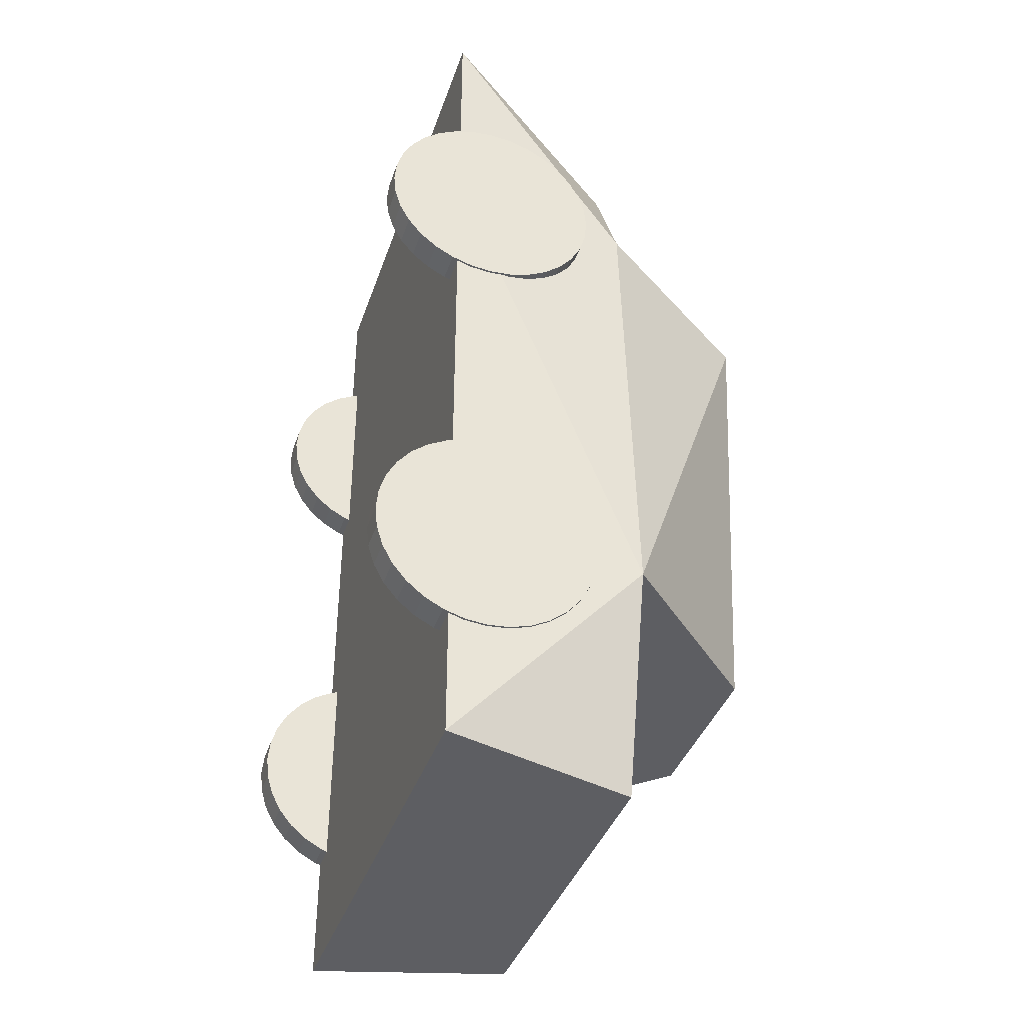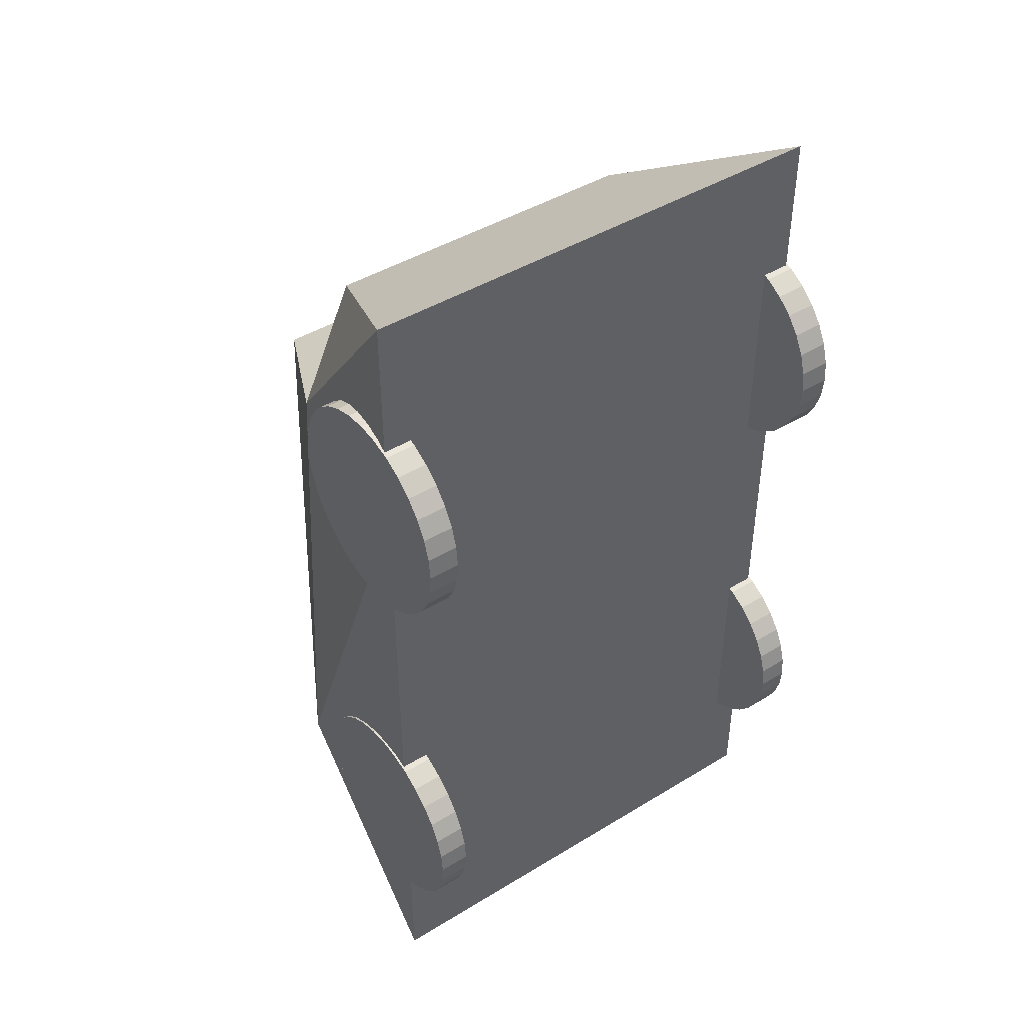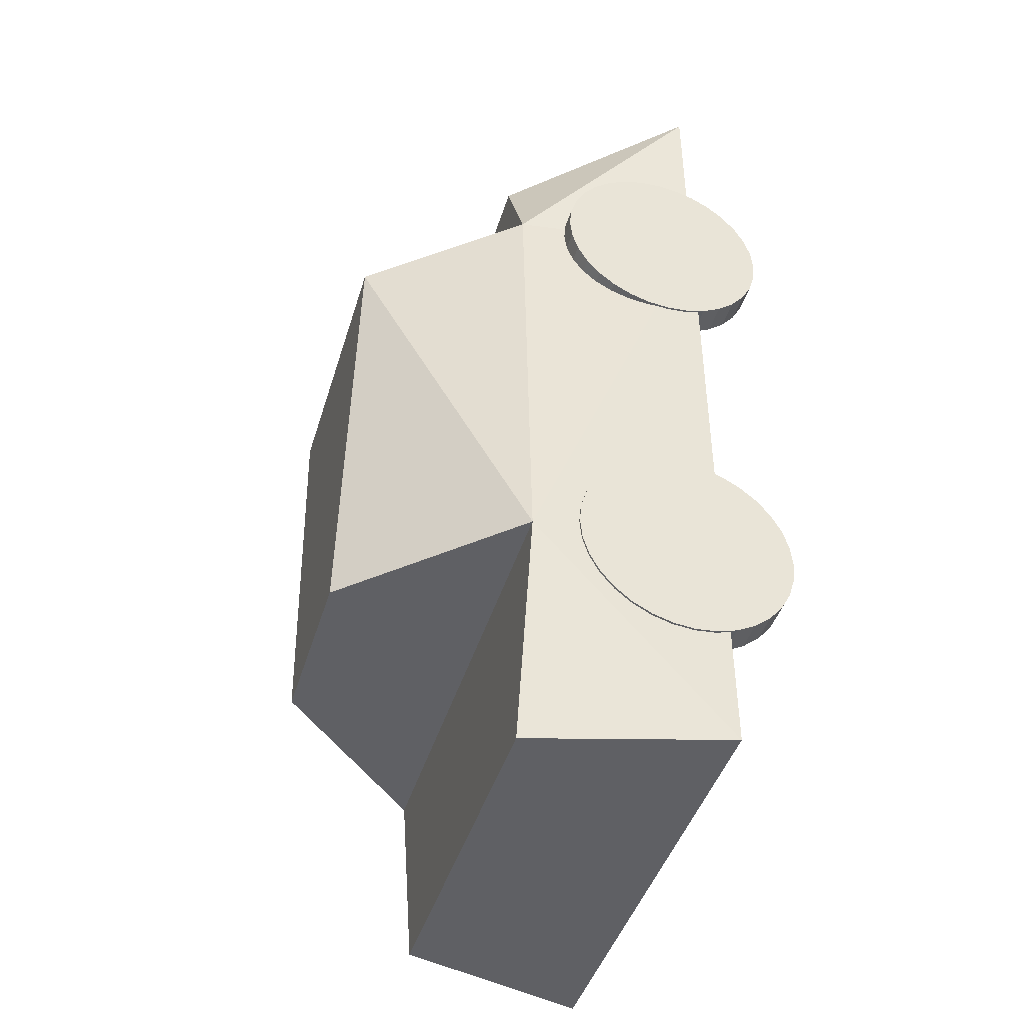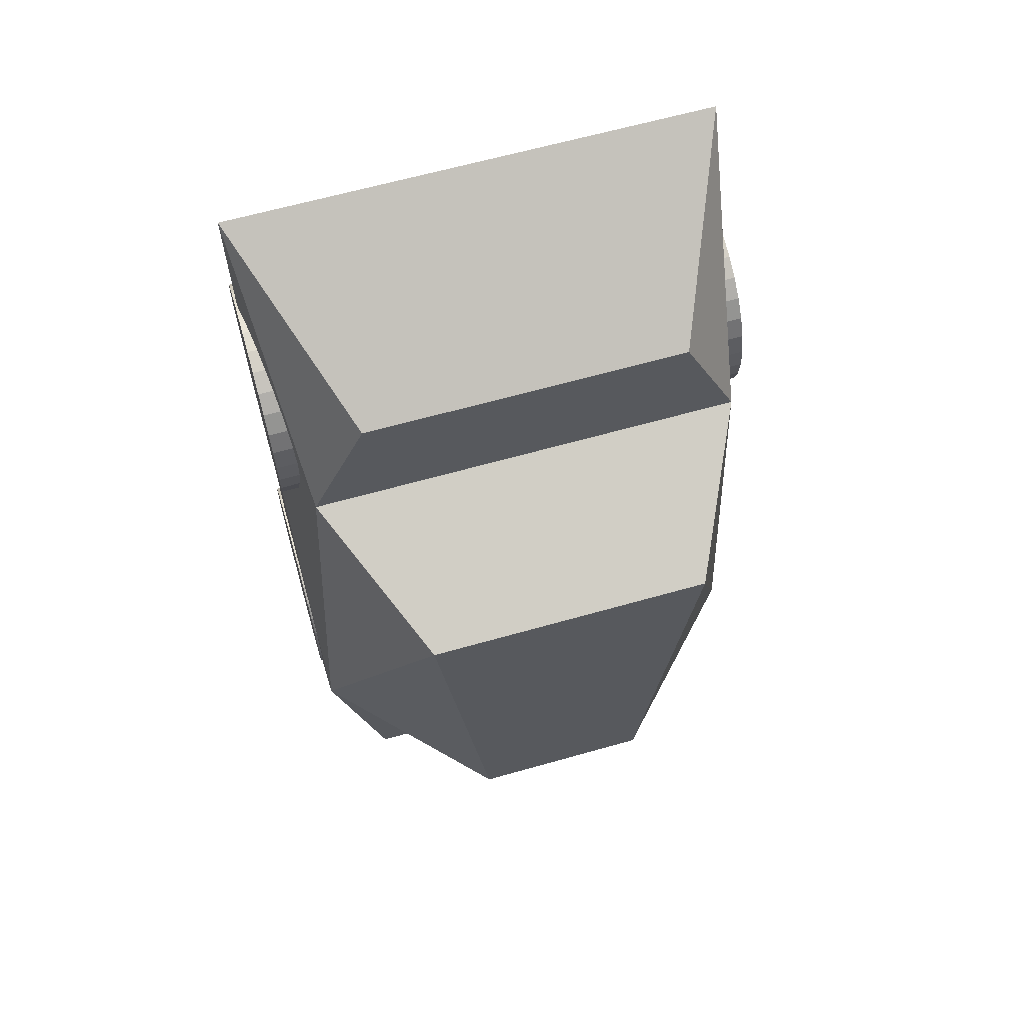
<metadata>
{"format":"obj","ext":"obj","renderer":"f3d","projection":"perspective","resolution":1024,"background":"white","views":[{"elev":-39.2,"azim":71.9,"up":"+Z"},{"elev":44.2,"azim":-35.5,"up":"+Z"},{"elev":-44.0,"azim":-106.7,"up":"+Z"},{"elev":63.7,"azim":164.0,"up":"+Z"}]}
</metadata>
<code>
o Cube
v -0.6143 1.88 0.7956
v -0.9463 1.18 1.058
v -0.3885 1.88 -1.058
v -1.058 1.18 -1.058
v 0.6143 1.88 0.7956
v 0.9463 1.18 1.058
v 0.3885 1.88 -1.058
v 1.058 1.18 -1.058
v 1.058 0.3422 1.058
v 1.058 0.3422 -1.058
v -1.058 0.3422 1.058
v -1.058 0.3422 -1.058
v -0.7028 1.18 1.598
v 0.7028 1.18 1.598
v -1.058 0.3422 2.072
v 1.058 0.3422 2.072
v 0.8192 1.18 -1.996
v -0.8192 1.18 -1.996
v 1.058 0.3422 -1.996
v -1.058 0.3422 -1.996
v -0.9331 0.5 1.477
v -1.067 0.5 1.477
v -0.9331 0.4069 1.468
v -1.067 0.4069 1.468
v -0.9331 0.3173 1.441
v -1.067 0.3173 1.441
v -0.9331 0.2348 1.397
v -1.067 0.2348 1.397
v -0.9331 0.1625 1.338
v -1.067 0.1625 1.338
v -0.9331 0.1031 1.265
v -1.067 0.1031 1.265
v -0.9331 0.05901 1.183
v -1.067 0.05901 1.183
v -0.9331 0.03184 1.093
v -1.067 0.03184 1.093
v -0.9331 0.02267 1
v -1.067 0.02267 1
v -0.9331 0.03184 0.9069
v -1.067 0.03184 0.9069
v -0.9331 0.05901 0.8173
v -1.067 0.05901 0.8173
v -0.9331 0.1031 0.7348
v -1.067 0.1031 0.7348
v -0.9331 0.1625 0.6625
v -1.067 0.1625 0.6625
v -0.9331 0.2348 0.6031
v -1.067 0.2348 0.6031
v -0.9331 0.3173 0.559
v -1.067 0.3173 0.559
v -0.9331 0.4069 0.5318
v -1.067 0.4069 0.5318
v -0.9331 0.5 0.5227
v -1.067 0.5 0.5227
v -0.9331 0.5931 0.5318
v -1.067 0.5931 0.5318
v -0.9331 0.6827 0.559
v -1.067 0.6827 0.559
v -0.9331 0.7652 0.6031
v -1.067 0.7652 0.6031
v -0.9331 0.8375 0.6625
v -1.067 0.8375 0.6625
v -0.9331 0.8969 0.7348
v -1.067 0.8969 0.7348
v -0.9331 0.941 0.8173
v -1.067 0.941 0.8173
v -0.9331 0.9682 0.9069
v -1.067 0.9682 0.9069
v -0.9331 0.9773 1
v -1.067 0.9773 1
v -0.9331 0.9682 1.093
v -1.067 0.9682 1.093
v -0.9331 0.941 1.183
v -1.067 0.941 1.183
v -0.9331 0.8969 1.265
v -1.067 0.8969 1.265
v -0.9331 0.8375 1.338
v -1.067 0.8375 1.338
v -0.9331 0.7652 1.397
v -1.067 0.7652 1.397
v -0.9331 0.6827 1.441
v -1.067 0.6827 1.441
v -0.9331 0.5931 1.468
v -1.067 0.5931 1.468
v -0.9331 0.5 -0.5227
v -1.067 0.5 -0.5227
v -0.9331 0.4069 -0.5318
v -1.067 0.4069 -0.5318
v -0.9331 0.3173 -0.559
v -1.067 0.3173 -0.559
v -0.9331 0.2348 -0.6031
v -1.067 0.2348 -0.6031
v -0.9331 0.1625 -0.6625
v -1.067 0.1625 -0.6625
v -0.9331 0.1031 -0.7348
v -1.067 0.1031 -0.7348
v -0.9331 0.05901 -0.8173
v -1.067 0.05901 -0.8173
v -0.9331 0.03184 -0.9069
v -1.067 0.03184 -0.9069
v -0.9331 0.02267 -1
v -1.067 0.02267 -1
v -0.9331 0.03184 -1.093
v -1.067 0.03184 -1.093
v -0.9331 0.05901 -1.183
v -1.067 0.05901 -1.183
v -0.9331 0.1031 -1.265
v -1.067 0.1031 -1.265
v -0.9331 0.1625 -1.338
v -1.067 0.1625 -1.338
v -0.9331 0.2348 -1.397
v -1.067 0.2348 -1.397
v -0.9331 0.3173 -1.441
v -1.067 0.3173 -1.441
v -0.9331 0.4069 -1.468
v -1.067 0.4069 -1.468
v -0.9331 0.5 -1.477
v -1.067 0.5 -1.477
v -0.9331 0.5931 -1.468
v -1.067 0.5931 -1.468
v -0.9331 0.6827 -1.441
v -1.067 0.6827 -1.441
v -0.9331 0.7652 -1.397
v -1.067 0.7652 -1.397
v -0.9331 0.8375 -1.338
v -1.067 0.8375 -1.338
v -0.9331 0.8969 -1.265
v -1.067 0.8969 -1.265
v -0.9331 0.941 -1.183
v -1.067 0.941 -1.183
v -0.9331 0.9682 -1.093
v -1.067 0.9682 -1.093
v -0.9331 0.9773 -1
v -1.067 0.9773 -1
v -0.9331 0.9682 -0.9069
v -1.067 0.9682 -0.9069
v -0.9331 0.941 -0.8173
v -1.067 0.941 -0.8173
v -0.9331 0.8969 -0.7348
v -1.067 0.8969 -0.7348
v -0.9331 0.8375 -0.6625
v -1.067 0.8375 -0.6625
v -0.9331 0.7652 -0.6031
v -1.067 0.7652 -0.6031
v -0.9331 0.6827 -0.559
v -1.067 0.6827 -0.559
v -0.9331 0.5931 -0.5318
v -1.067 0.5931 -0.5318
v 1.067 0.5 1.477
v 0.9331 0.5 1.477
v 1.067 0.4069 1.468
v 0.9331 0.4069 1.468
v 1.067 0.3173 1.441
v 0.9331 0.3173 1.441
v 1.067 0.2348 1.397
v 0.9331 0.2348 1.397
v 1.067 0.1625 1.338
v 0.9331 0.1625 1.338
v 1.067 0.1031 1.265
v 0.9331 0.1031 1.265
v 1.067 0.05901 1.183
v 0.9331 0.05901 1.183
v 1.067 0.03184 1.093
v 0.9331 0.03184 1.093
v 1.067 0.02267 1
v 0.9331 0.02267 1
v 1.067 0.03184 0.9069
v 0.9331 0.03184 0.9069
v 1.067 0.05901 0.8173
v 0.9331 0.05901 0.8173
v 1.067 0.1031 0.7348
v 0.9331 0.1031 0.7348
v 1.067 0.1625 0.6625
v 0.9331 0.1625 0.6625
v 1.067 0.2348 0.6031
v 0.9331 0.2348 0.6031
v 1.067 0.3173 0.559
v 0.9331 0.3173 0.559
v 1.067 0.4069 0.5318
v 0.9331 0.4069 0.5318
v 1.067 0.5 0.5227
v 0.9331 0.5 0.5227
v 1.067 0.5931 0.5318
v 0.9331 0.5931 0.5318
v 1.067 0.6827 0.559
v 0.9331 0.6827 0.559
v 1.067 0.7652 0.6031
v 0.9331 0.7652 0.6031
v 1.067 0.8375 0.6625
v 0.9331 0.8375 0.6625
v 1.067 0.8969 0.7348
v 0.9331 0.8969 0.7348
v 1.067 0.941 0.8173
v 0.9331 0.941 0.8173
v 1.067 0.9682 0.9069
v 0.9331 0.9682 0.9069
v 1.067 0.9773 1
v 0.9331 0.9773 1
v 1.067 0.9682 1.093
v 0.9331 0.9682 1.093
v 1.067 0.941 1.183
v 0.9331 0.941 1.183
v 1.067 0.8969 1.265
v 0.9331 0.8969 1.265
v 1.067 0.8375 1.338
v 0.9331 0.8375 1.338
v 1.067 0.7652 1.397
v 0.9331 0.7652 1.397
v 1.067 0.6827 1.441
v 0.9331 0.6827 1.441
v 1.067 0.5931 1.468
v 0.9331 0.5931 1.468
v 1.067 0.5 -0.5227
v 0.9331 0.5 -0.5227
v 1.067 0.4069 -0.5318
v 0.9331 0.4069 -0.5318
v 1.067 0.3173 -0.559
v 0.9331 0.3173 -0.559
v 1.067 0.2348 -0.6031
v 0.9331 0.2348 -0.6031
v 1.067 0.1625 -0.6625
v 0.9331 0.1625 -0.6625
v 1.067 0.1031 -0.7348
v 0.9331 0.1031 -0.7348
v 1.067 0.05901 -0.8173
v 0.9331 0.05901 -0.8173
v 1.067 0.03184 -0.9069
v 0.9331 0.03184 -0.9069
v 1.067 0.02267 -1
v 0.9331 0.02267 -1
v 1.067 0.03184 -1.093
v 0.9331 0.03184 -1.093
v 1.067 0.05901 -1.183
v 0.9331 0.05901 -1.183
v 1.067 0.1031 -1.265
v 0.9331 0.1031 -1.265
v 1.067 0.1625 -1.338
v 0.9331 0.1625 -1.338
v 1.067 0.2348 -1.397
v 0.9331 0.2348 -1.397
v 1.067 0.3173 -1.441
v 0.9331 0.3173 -1.441
v 1.067 0.4069 -1.468
v 0.9331 0.4069 -1.468
v 1.067 0.5 -1.477
v 0.9331 0.5 -1.477
v 1.067 0.5931 -1.468
v 0.9331 0.5931 -1.468
v 1.067 0.6827 -1.441
v 0.9331 0.6827 -1.441
v 1.067 0.7652 -1.397
v 0.9331 0.7652 -1.397
v 1.067 0.8375 -1.338
v 0.9331 0.8375 -1.338
v 1.067 0.8969 -1.265
v 0.9331 0.8969 -1.265
v 1.067 0.941 -1.183
v 0.9331 0.941 -1.183
v 1.067 0.9682 -1.093
v 0.9331 0.9682 -1.093
v 1.067 0.9773 -1
v 0.9331 0.9773 -1
v 1.067 0.9682 -0.9069
v 0.9331 0.9682 -0.9069
v 1.067 0.941 -0.8173
v 0.9331 0.941 -0.8173
v 1.067 0.8969 -0.7348
v 0.9331 0.8969 -0.7348
v 1.067 0.8375 -0.6625
v 0.9331 0.8375 -0.6625
v 1.067 0.7652 -0.6031
v 0.9331 0.7652 -0.6031
v 1.067 0.6827 -0.559
v 0.9331 0.6827 -0.559
v 1.067 0.5931 -0.5318
v 0.9331 0.5931 -0.5318
f 5 3 1
f 3 8 4
f 8 5 6
f 8 9 10
f 1 4 2
f 5 2 6
f 11 10 9
f 4 11 2
f 6 14 16
f 4 18 20
f 13 16 14
f 2 14 6
f 2 11 15
f 9 15 11
f 17 20 18
f 12 19 10
f 8 18 4
f 8 10 19
f 13 2 15
f 9 6 16
f 12 4 20
f 17 8 19
f 22 23 21
f 24 25 23
f 26 27 25
f 28 29 27
f 30 31 29
f 32 33 31
f 34 35 33
f 36 37 35
f 38 39 37
f 40 41 39
f 42 43 41
f 44 45 43
f 46 47 45
f 48 49 47
f 50 51 49
f 52 53 51
f 54 55 53
f 56 57 55
f 58 59 57
f 60 61 59
f 62 63 61
f 64 65 63
f 66 67 65
f 68 69 67
f 70 71 69
f 71 74 73
f 74 75 73
f 76 77 75
f 78 79 77
f 80 81 79
f 58 42 26
f 82 83 81
f 83 22 21
f 67 75 83
f 86 87 85
f 88 89 87
f 90 91 89
f 92 93 91
f 94 95 93
f 96 97 95
f 98 99 97
f 100 101 99
f 102 103 101
f 104 105 103
f 106 107 105
f 108 109 107
f 110 111 109
f 112 113 111
f 114 115 113
f 116 117 115
f 118 119 117
f 120 121 119
f 122 123 121
f 124 125 123
f 126 127 125
f 128 129 127
f 130 131 129
f 132 133 131
f 134 135 133
f 135 138 137
f 138 139 137
f 140 141 139
f 142 143 141
f 144 145 143
f 122 106 90
f 146 147 145
f 147 86 85
f 115 131 147
f 149 152 151
f 152 153 151
f 154 155 153
f 156 157 155
f 158 159 157
f 160 161 159
f 161 164 163
f 164 165 163
f 166 167 165
f 168 169 167
f 170 171 169
f 172 173 171
f 174 175 173
f 176 177 175
f 178 179 177
f 180 181 179
f 182 183 181
f 184 185 183
f 186 187 185
f 188 189 187
f 190 191 189
f 192 193 191
f 194 195 193
f 196 197 195
f 198 199 197
f 200 201 199
f 202 203 201
f 204 205 203
f 206 207 205
f 208 209 207
f 186 170 154
f 210 211 209
f 212 149 211
f 203 211 179
f 213 216 215
f 216 217 215
f 218 219 217
f 220 221 219
f 222 223 221
f 224 225 223
f 225 228 227
f 228 229 227
f 230 231 229
f 232 233 231
f 234 235 233
f 236 237 235
f 238 239 237
f 240 241 239
f 242 243 241
f 244 245 243
f 246 247 245
f 248 249 247
f 250 251 249
f 252 253 251
f 254 255 253
f 256 257 255
f 258 259 257
f 260 261 259
f 262 263 261
f 264 265 263
f 266 267 265
f 268 269 267
f 270 271 269
f 272 273 271
f 250 234 218
f 274 275 273
f 276 213 275
f 267 275 243
f 5 7 3
f 3 7 8
f 8 7 5
f 8 6 9
f 1 3 4
f 5 1 2
f 11 12 10
f 4 12 11
f 13 15 16
f 2 13 14
f 9 16 15
f 17 19 20
f 12 20 19
f 8 17 18
f 22 24 23
f 24 26 25
f 26 28 27
f 28 30 29
f 30 32 31
f 32 34 33
f 34 36 35
f 36 38 37
f 38 40 39
f 40 42 41
f 42 44 43
f 44 46 45
f 46 48 47
f 48 50 49
f 50 52 51
f 52 54 53
f 54 56 55
f 56 58 57
f 58 60 59
f 60 62 61
f 62 64 63
f 64 66 65
f 66 68 67
f 68 70 69
f 70 72 71
f 71 72 74
f 74 76 75
f 76 78 77
f 78 80 79
f 80 82 81
f 26 24 82
f 24 22 82
f 22 84 82
f 82 80 78
f 78 76 74
f 74 72 70
f 70 68 66
f 66 64 62
f 62 60 58
f 58 56 50
f 56 54 50
f 54 52 50
f 50 48 46
f 46 44 42
f 42 40 38
f 38 36 34
f 34 32 30
f 30 28 26
f 82 78 26
f 78 74 26
f 74 70 66
f 66 62 58
f 50 46 58
f 46 42 58
f 42 38 34
f 34 30 42
f 30 26 42
f 74 66 58
f 26 74 58
f 82 84 83
f 83 84 22
f 83 21 23
f 23 25 27
f 27 29 31
f 31 33 27
f 33 35 27
f 35 37 39
f 39 41 43
f 43 45 51
f 45 47 51
f 47 49 51
f 51 53 55
f 55 57 59
f 59 61 67
f 61 63 67
f 63 65 67
f 67 69 71
f 71 73 75
f 75 77 83
f 77 79 83
f 79 81 83
f 83 23 27
f 35 39 51
f 39 43 51
f 51 55 59
f 67 71 75
f 83 27 51
f 27 35 51
f 51 59 83
f 59 67 83
f 86 88 87
f 88 90 89
f 90 92 91
f 92 94 93
f 94 96 95
f 96 98 97
f 98 100 99
f 100 102 101
f 102 104 103
f 104 106 105
f 106 108 107
f 108 110 109
f 110 112 111
f 112 114 113
f 114 116 115
f 116 118 117
f 118 120 119
f 120 122 121
f 122 124 123
f 124 126 125
f 126 128 127
f 128 130 129
f 130 132 131
f 132 134 133
f 134 136 135
f 135 136 138
f 138 140 139
f 140 142 141
f 142 144 143
f 144 146 145
f 90 88 146
f 88 86 146
f 86 148 146
f 146 144 142
f 142 140 138
f 138 136 134
f 134 132 130
f 130 128 126
f 126 124 122
f 122 120 118
f 118 116 114
f 114 112 110
f 110 108 106
f 106 104 102
f 102 100 98
f 98 96 94
f 94 92 90
f 146 142 90
f 142 138 90
f 138 134 130
f 130 126 122
f 122 118 106
f 118 114 106
f 114 110 106
f 106 102 98
f 98 94 106
f 94 90 106
f 138 130 122
f 90 138 122
f 146 148 147
f 147 148 86
f 147 85 87
f 87 89 91
f 91 93 99
f 93 95 99
f 95 97 99
f 99 101 103
f 103 105 99
f 105 107 99
f 107 109 115
f 109 111 115
f 111 113 115
f 115 117 119
f 119 121 123
f 123 125 131
f 125 127 131
f 127 129 131
f 131 133 135
f 135 137 139
f 139 141 147
f 141 143 147
f 143 145 147
f 147 87 99
f 87 91 99
f 115 119 131
f 119 123 131
f 131 135 139
f 99 107 115
f 131 139 147
f 147 99 115
f 149 150 152
f 152 154 153
f 154 156 155
f 156 158 157
f 158 160 159
f 160 162 161
f 161 162 164
f 164 166 165
f 166 168 167
f 168 170 169
f 170 172 171
f 172 174 173
f 174 176 175
f 176 178 177
f 178 180 179
f 180 182 181
f 182 184 183
f 184 186 185
f 186 188 187
f 188 190 189
f 190 192 191
f 192 194 193
f 194 196 195
f 196 198 197
f 198 200 199
f 200 202 201
f 202 204 203
f 204 206 205
f 206 208 207
f 208 210 209
f 154 152 150
f 150 212 154
f 212 210 154
f 210 208 206
f 206 204 202
f 202 200 198
f 198 196 194
f 194 192 190
f 190 188 186
f 186 184 178
f 184 182 178
f 182 180 178
f 178 176 174
f 174 172 170
f 170 168 166
f 166 164 162
f 162 160 158
f 158 156 154
f 210 206 154
f 206 202 154
f 202 198 194
f 194 190 186
f 178 174 186
f 174 170 186
f 170 166 162
f 162 158 170
f 158 154 170
f 202 194 186
f 154 202 186
f 210 212 211
f 212 150 149
f 211 149 151
f 151 153 155
f 155 157 159
f 159 161 155
f 161 163 155
f 163 165 167
f 167 169 171
f 171 173 179
f 173 175 179
f 175 177 179
f 179 181 183
f 183 185 187
f 187 189 195
f 189 191 195
f 191 193 195
f 195 197 199
f 199 201 203
f 203 205 211
f 205 207 211
f 207 209 211
f 211 151 155
f 163 167 179
f 167 171 179
f 179 183 195
f 183 187 195
f 195 199 203
f 211 155 179
f 155 163 179
f 195 203 179
f 213 214 216
f 216 218 217
f 218 220 219
f 220 222 221
f 222 224 223
f 224 226 225
f 225 226 228
f 228 230 229
f 230 232 231
f 232 234 233
f 234 236 235
f 236 238 237
f 238 240 239
f 240 242 241
f 242 244 243
f 244 246 245
f 246 248 247
f 248 250 249
f 250 252 251
f 252 254 253
f 254 256 255
f 256 258 257
f 258 260 259
f 260 262 261
f 262 264 263
f 264 266 265
f 266 268 267
f 268 270 269
f 270 272 271
f 272 274 273
f 218 216 274
f 216 214 274
f 214 276 274
f 274 272 270
f 270 268 266
f 266 264 262
f 262 260 258
f 258 256 254
f 254 252 250
f 250 248 246
f 246 244 242
f 242 240 238
f 238 236 234
f 234 232 230
f 230 228 226
f 226 224 222
f 222 220 218
f 274 270 218
f 270 266 218
f 266 262 258
f 258 254 250
f 250 246 234
f 246 242 234
f 242 238 234
f 234 230 226
f 226 222 234
f 222 218 234
f 266 258 250
f 218 266 250
f 274 276 275
f 276 214 213
f 275 213 215
f 215 217 219
f 219 221 223
f 223 225 219
f 225 227 219
f 227 229 231
f 231 233 235
f 235 237 243
f 237 239 243
f 239 241 243
f 243 245 247
f 247 249 251
f 251 253 259
f 253 255 259
f 255 257 259
f 259 261 263
f 263 265 267
f 267 269 275
f 269 271 275
f 271 273 275
f 275 215 219
f 227 231 243
f 231 235 243
f 243 247 259
f 247 251 259
f 259 263 267
f 275 219 243
f 219 227 243
f 259 267 243

</code>
